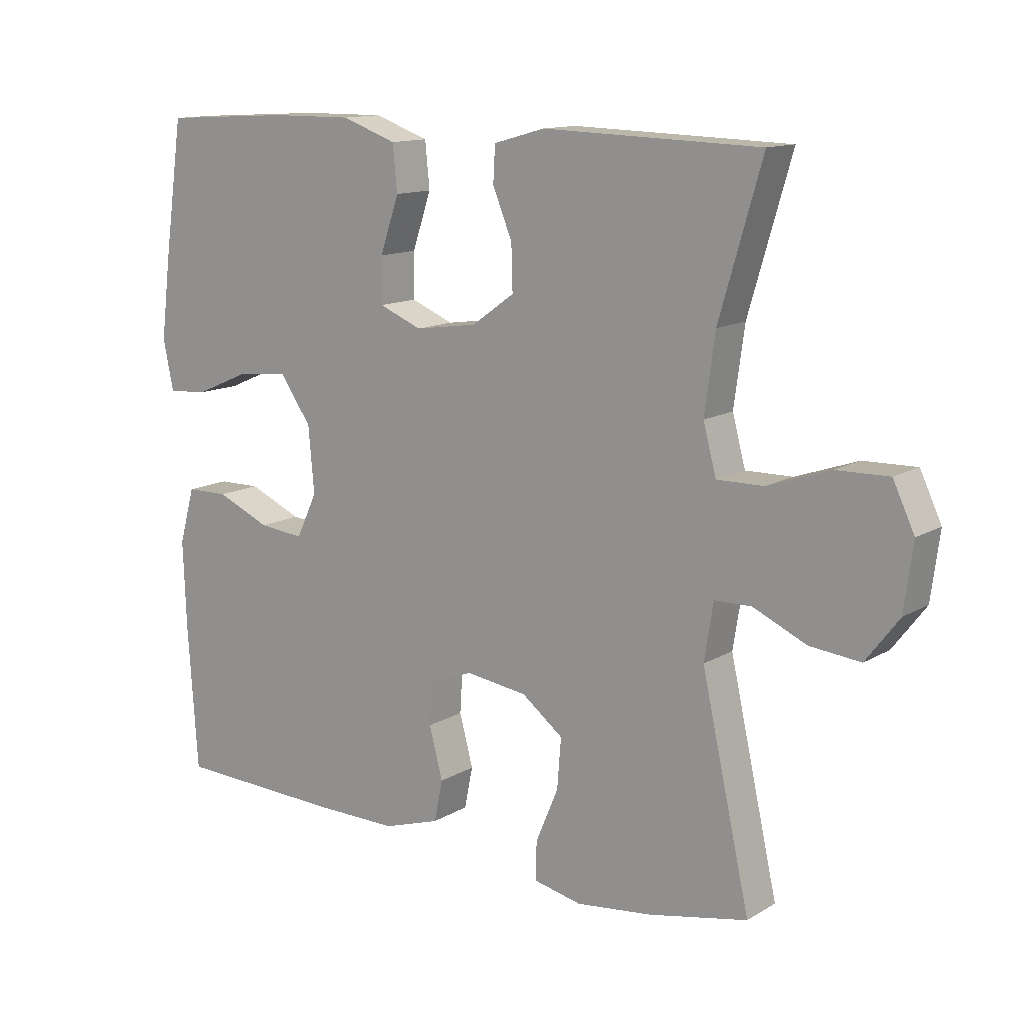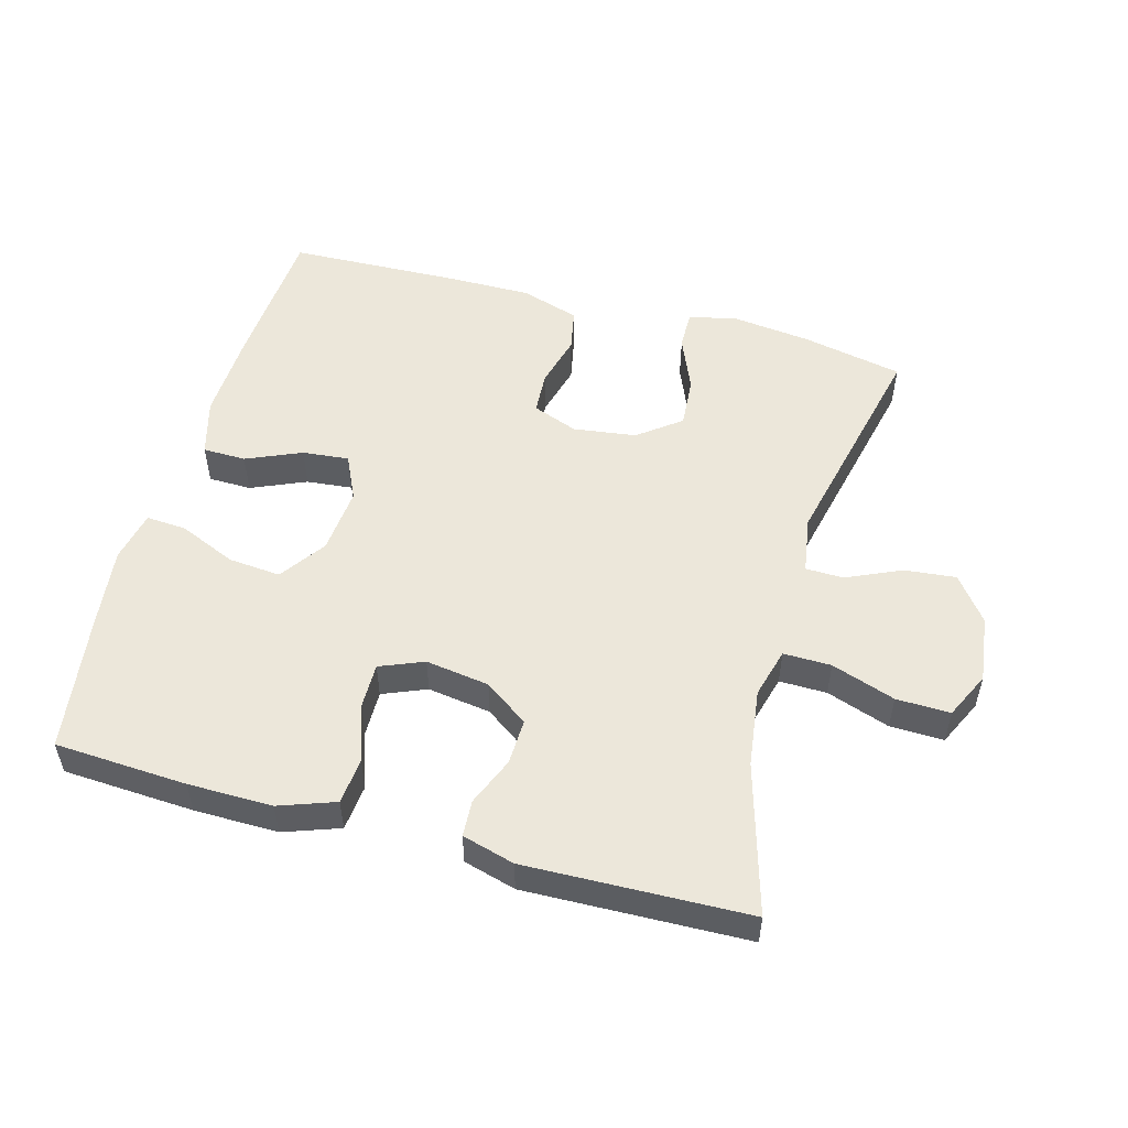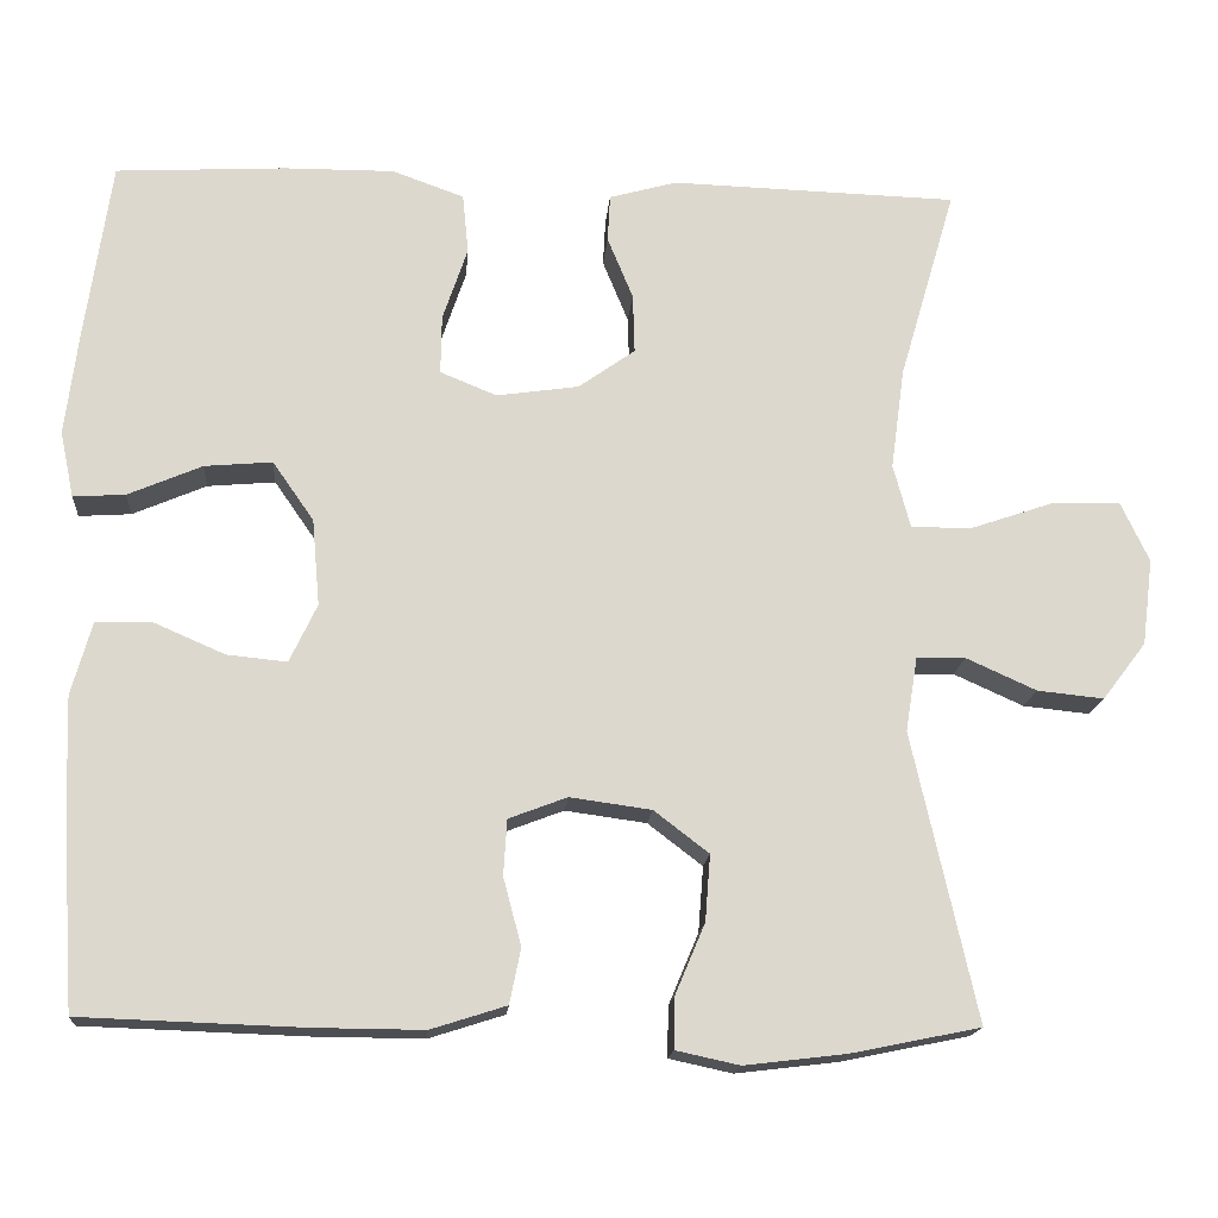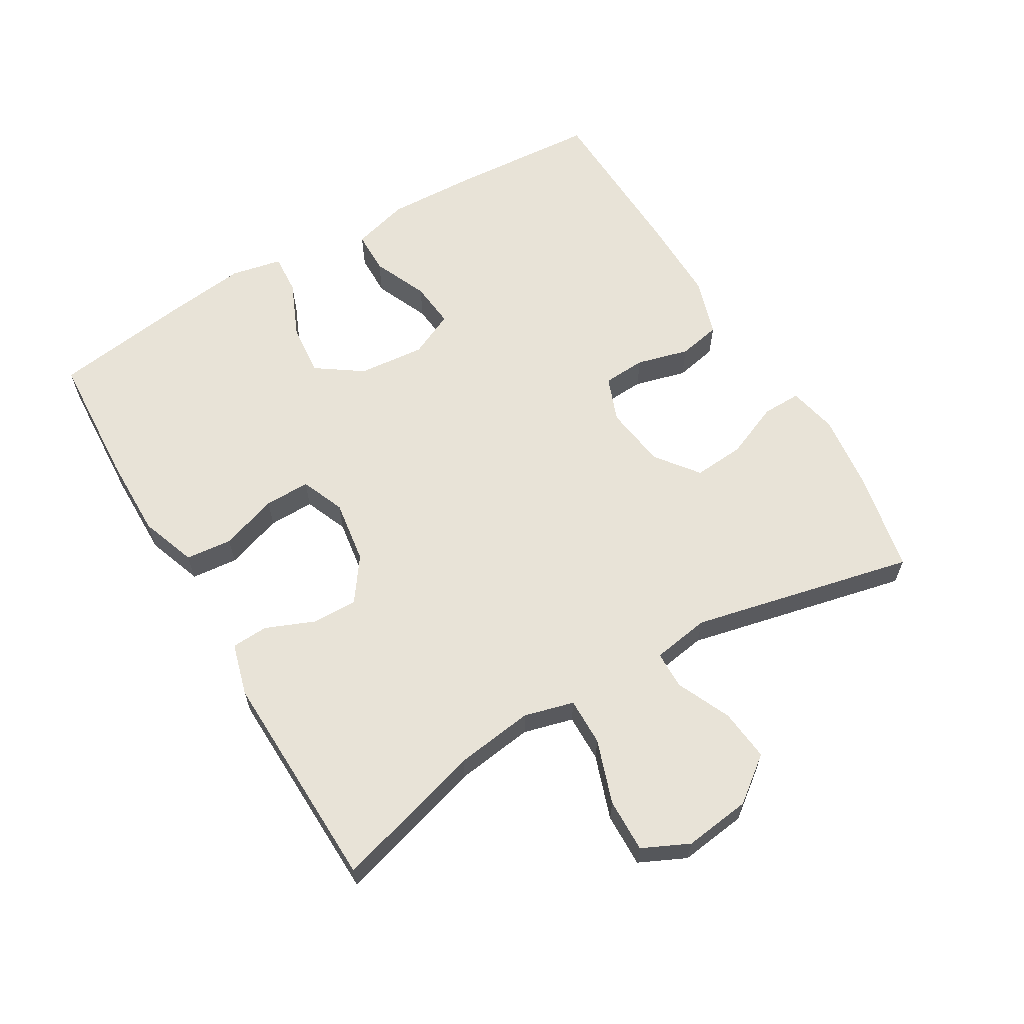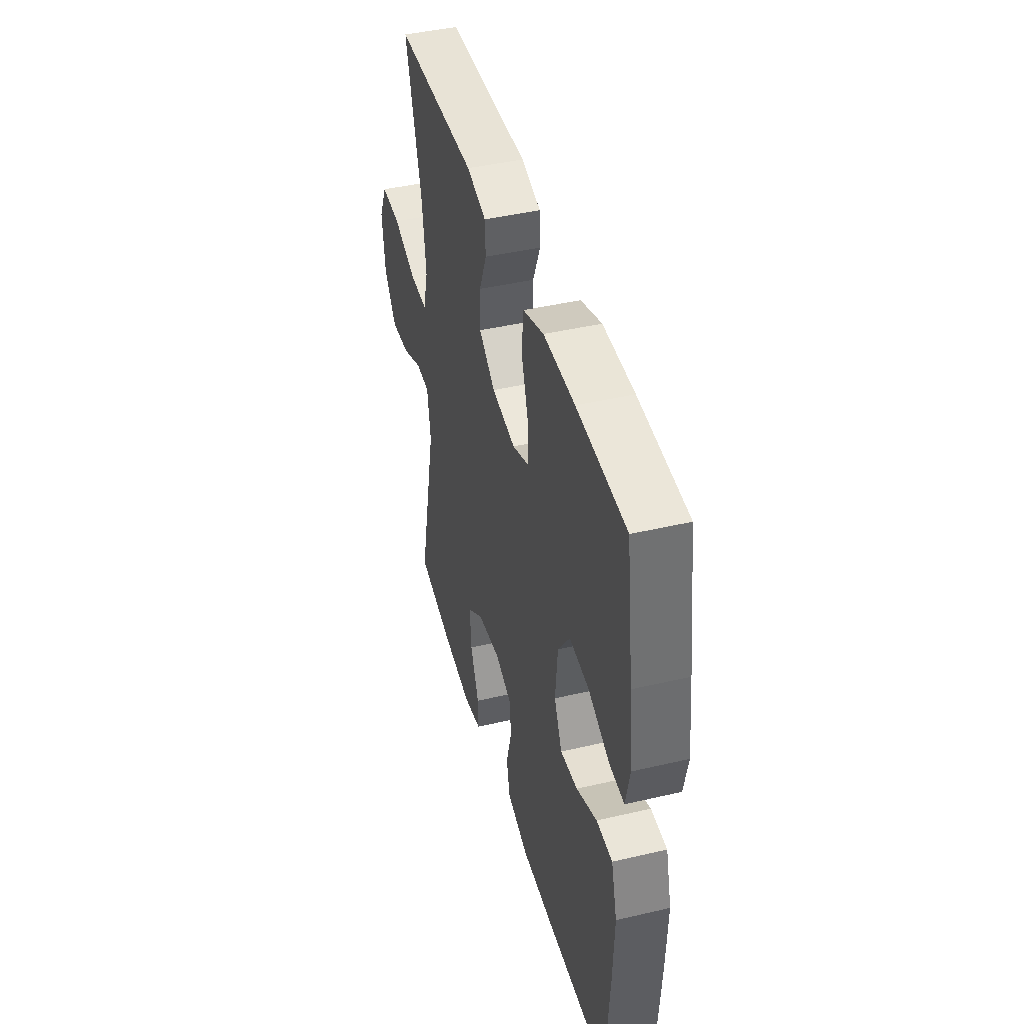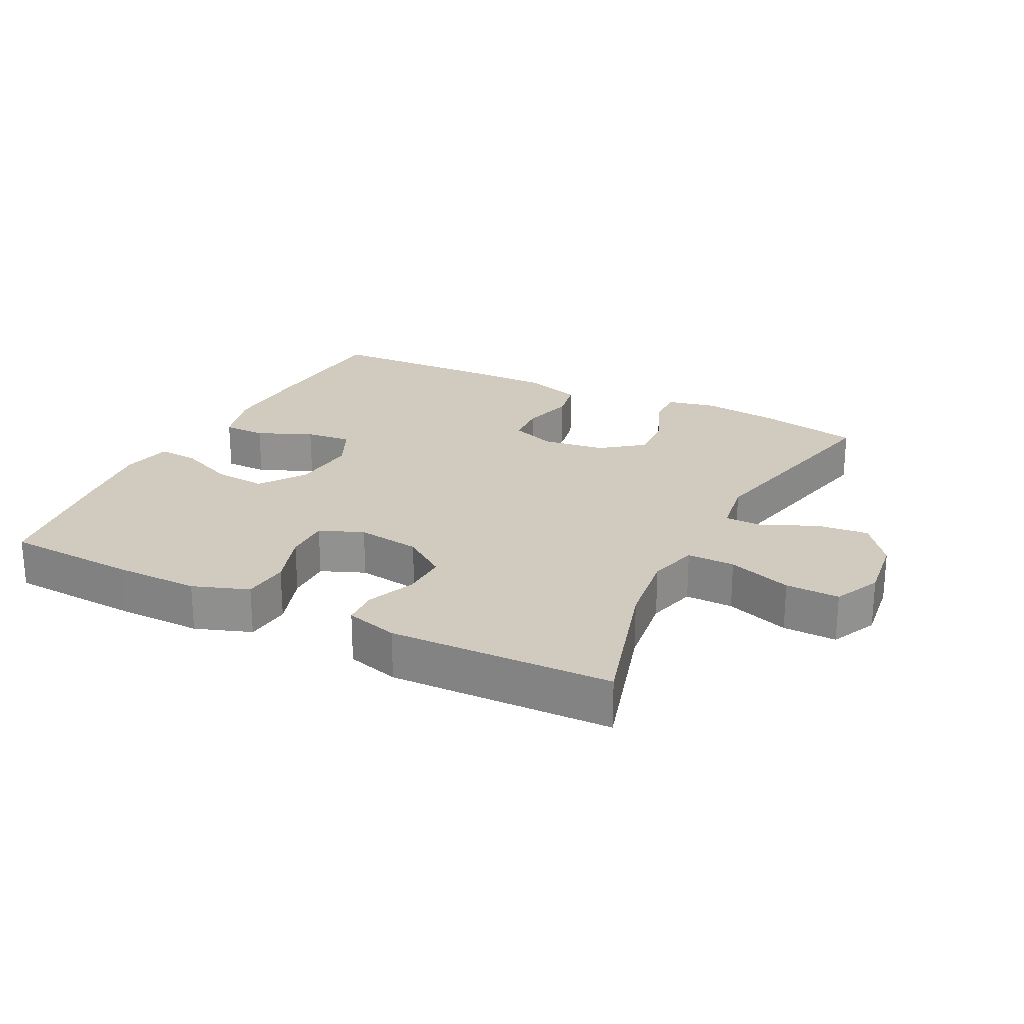
<metadata>
{"format":"obj","ext":"obj","renderer":"f3d","projection":"perspective","resolution":1024,"background":"white","views":[{"elev":13.0,"azim":37.2,"up":"+Z"},{"elev":52.6,"azim":15.5,"up":"+Y"},{"elev":-16.7,"azim":-4.6,"up":"+Z"},{"elev":62.2,"azim":59.4,"up":"+Y"},{"elev":43.6,"azim":-105.4,"up":"+Z"},{"elev":23.5,"azim":26.8,"up":"+Y"}]}
</metadata>
<code>
v 0.5 0.07 0.5
v 0.434 0.07 0.274
v 0.418 0.07 0.156
v 0.438 0.07 0.081
v 0.51 0.07 0.082
v 0.606 0.07 0.115
v 0.687 0.07 0.117
v 0.72 0.07 0.047
v 0.707 0.07 -0.054
v 0.656 0.07 -0.121
v 0.578 0.07 -0.113
v 0.496 0.07 -0.076
v 0.439 0.07 -0.077
v 0.425 0.07 -0.164
v 0.5 0.07 -0.5
v 0.348 0.07 -0.531
v 0.23 0.07 -0.545
v 0.156 0.07 -0.529
v 0.157 0.07 -0.47
v 0.192 0.07 -0.387
v 0.198 0.07 -0.31
v 0.134 0.07 -0.261
v 0.039 0.07 -0.248
v -0.029 0.07 -0.274
v -0.033 0.07 -0.339
v -0.012 0.07 -0.418
v -0.025 0.07 -0.482
v -0.113 0.07 -0.51
v -0.241 0.07 -0.509
v -0.5 0.07 -0.5
v -0.515 0.07 -0.277
v -0.52 0.07 -0.142
v -0.496 0.07 -0.056
v -0.431 0.07 -0.055
v -0.348 0.07 -0.091
v -0.278 0.07 -0.098
v -0.246 0.07 -0.03
v -0.255 0.07 0.071
v -0.303 0.07 0.14
v -0.382 0.07 0.133
v -0.468 0.07 0.096
v -0.529 0.07 0.092
v -0.545 0.07 0.169
v -0.53 0.07 0.291
v -0.5 0.07 0.5
v -0.301 0.07 0.511
v -0.174 0.07 0.512
v -0.09 0.07 0.482
v -0.083 0.07 0.412
v -0.112 0.07 0.326
v -0.113 0.07 0.257
v -0.047 0.07 0.23
v 0.049 0.07 0.244
v 0.115 0.07 0.291
v 0.113 0.07 0.36
v 0.083 0.07 0.433
v 0.086 0.07 0.488
v 0.165 0.07 0.51
v 0.5 0 0.5
v 0.434 0 0.274
v 0.418 0 0.156
v 0.438 0 0.081
v 0.51 0 0.082
v 0.606 0 0.115
v 0.687 0 0.117
v 0.72 0 0.047
v 0.707 0 -0.054
v 0.656 0 -0.121
v 0.578 0 -0.113
v 0.496 0 -0.076
v 0.439 0 -0.077
v 0.425 0 -0.164
v 0.5 0 -0.5
v 0.348 0 -0.531
v 0.23 0 -0.545
v 0.156 0 -0.529
v 0.157 0 -0.47
v 0.192 0 -0.387
v 0.198 0 -0.31
v 0.134 0 -0.261
v 0.039 0 -0.248
v -0.029 0 -0.274
v -0.033 0 -0.339
v -0.012 0 -0.418
v -0.025 0 -0.482
v -0.113 0 -0.51
v -0.241 0 -0.509
v -0.5 0 -0.5
v -0.515 0 -0.277
v -0.52 0 -0.142
v -0.496 0 -0.056
v -0.431 0 -0.055
v -0.348 0 -0.091
v -0.278 0 -0.098
v -0.246 0 -0.03
v -0.255 0 0.071
v -0.303 0 0.14
v -0.382 0 0.133
v -0.468 0 0.096
v -0.529 0 0.092
v -0.545 0 0.169
v -0.53 0 0.291
v -0.5 0 0.5
v -0.301 0 0.511
v -0.174 0 0.512
v -0.09 0 0.482
v -0.083 0 0.412
v -0.112 0 0.326
v -0.113 0 0.257
v -0.047 0 0.23
v 0.049 0 0.244
v 0.115 0 0.291
v 0.113 0 0.36
v 0.083 0 0.433
v 0.086 0 0.488
v 0.165 0 0.51
f 58 1 2
f 57 58 2
f 56 57 2
f 55 56 2
f 54 55 2 3
f 53 54 3 4
f 52 53 4
f 48 49 50
f 47 48 50
f 46 47 50
f 45 46 50
f 44 45 50
f 43 44 50
f 42 43 50
f 41 42 50
f 40 41 50
f 39 40 50 51
f 38 39 51 52
f 33 34 35
f 32 33 35
f 31 32 35
f 30 31 35
f 29 30 35
f 28 29 35
f 27 28 35
f 26 27 35
f 25 26 35
f 24 25 35 36
f 23 24 36 37
f 18 19 20
f 17 18 20
f 16 17 20
f 15 16 20
f 14 15 20
f 13 14 20 21
f 10 11 12
f 9 10 12
f 8 9 12
f 7 8 12
f 6 7 12
f 5 6 12
f 4 5 12 13
f 52 4 13
f 38 52 13
f 37 38 13
f 23 37 13
f 22 23 13
f 13 21 22
f 60 59 116
f 60 116 115
f 60 115 114
f 60 114 113
f 61 60 113 112
f 62 61 112 111
f 62 111 110
f 108 107 106
f 108 106 105
f 108 105 104
f 108 104 103
f 108 103 102
f 108 102 101
f 108 101 100
f 108 100 99
f 108 99 98
f 109 108 98 97
f 110 109 97 96
f 93 92 91
f 93 91 90
f 93 90 89
f 93 89 88
f 93 88 87
f 93 87 86
f 93 86 85
f 93 85 84
f 93 84 83
f 94 93 83 82
f 95 94 82 81
f 78 77 76
f 78 76 75
f 78 75 74
f 78 74 73
f 78 73 72
f 79 78 72 71
f 70 69 68
f 70 68 67
f 70 67 66
f 70 66 65
f 70 65 64
f 70 64 63
f 71 70 63 62
f 71 62 110
f 71 110 96
f 71 96 95
f 71 95 81
f 71 81 80
f 80 79 71
f 1 59 60 2
f 2 60 61 3
f 3 61 62 4
f 4 62 63 5
f 5 63 64 6
f 6 64 65 7
f 7 65 66 8
f 8 66 67 9
f 9 67 68 10
f 10 68 69 11
f 11 69 70 12
f 12 70 71 13
f 13 71 72 14
f 14 72 73 15
f 15 73 74 16
f 16 74 75 17
f 17 75 76 18
f 18 76 77 19
f 19 77 78 20
f 20 78 79 21
f 21 79 80 22
f 22 80 81 23
f 23 81 82 24
f 24 82 83 25
f 25 83 84 26
f 26 84 85 27
f 27 85 86 28
f 28 86 87 29
f 29 87 88 30
f 30 88 89 31
f 31 89 90 32
f 32 90 91 33
f 33 91 92 34
f 34 92 93 35
f 35 93 94 36
f 36 94 95 37
f 37 95 96 38
f 38 96 97 39
f 39 97 98 40
f 40 98 99 41
f 41 99 100 42
f 42 100 101 43
f 43 101 102 44
f 44 102 103 45
f 45 103 104 46
f 46 104 105 47
f 47 105 106 48
f 48 106 107 49
f 49 107 108 50
f 50 108 109 51
f 51 109 110 52
f 52 110 111 53
f 53 111 112 54
f 54 112 113 55
f 55 113 114 56
f 56 114 115 57
f 57 115 116 58
f 58 116 59 1

</code>
